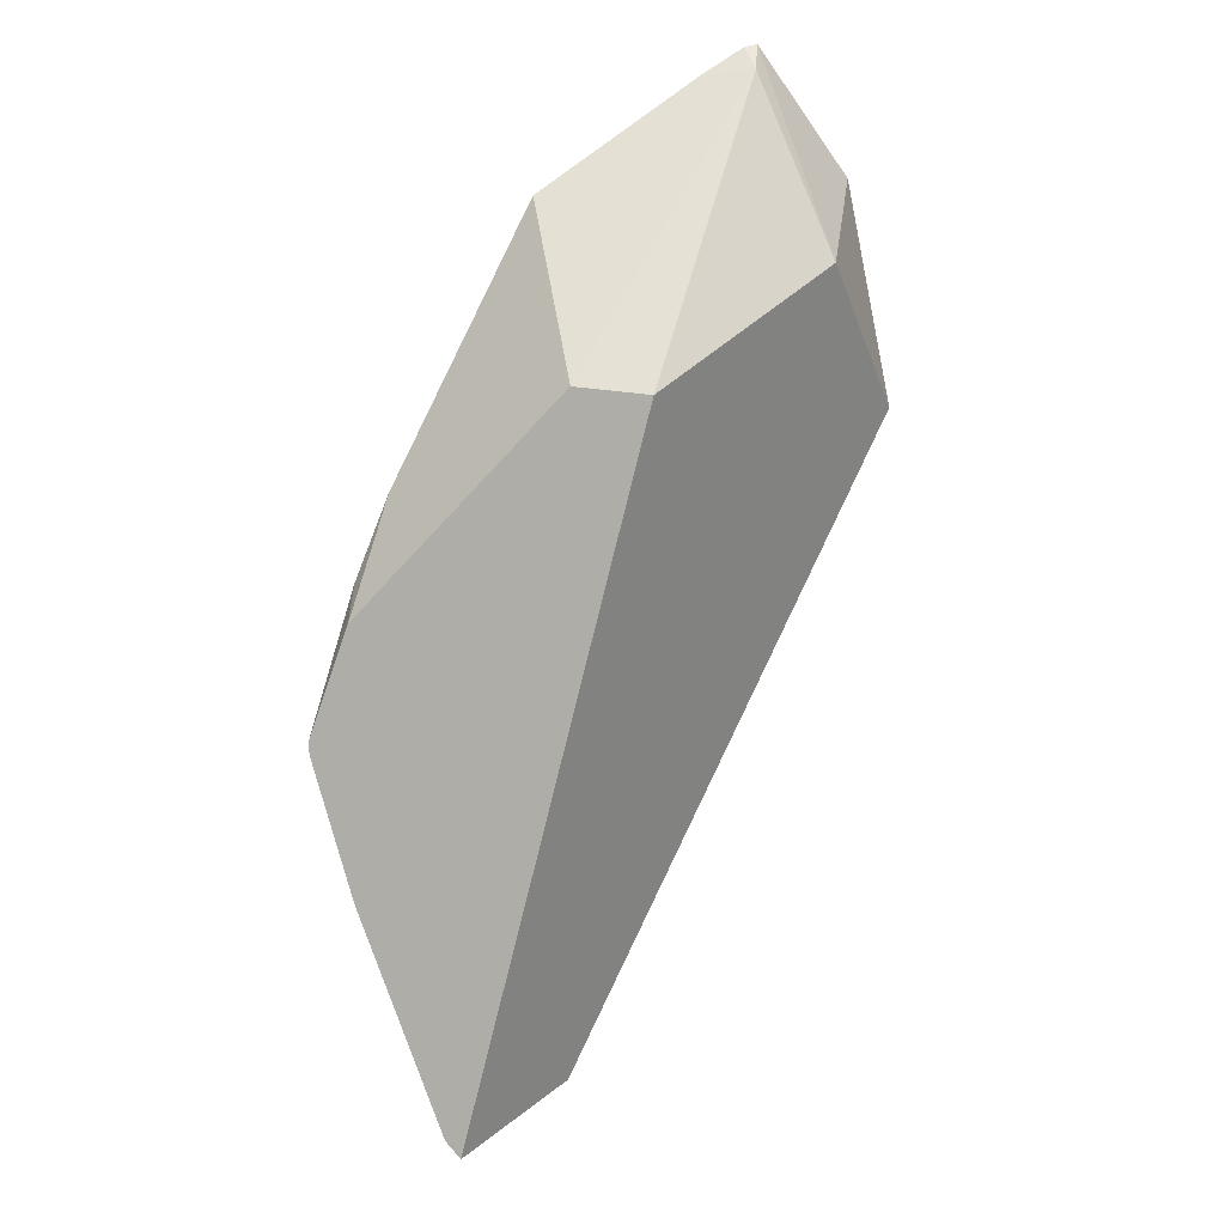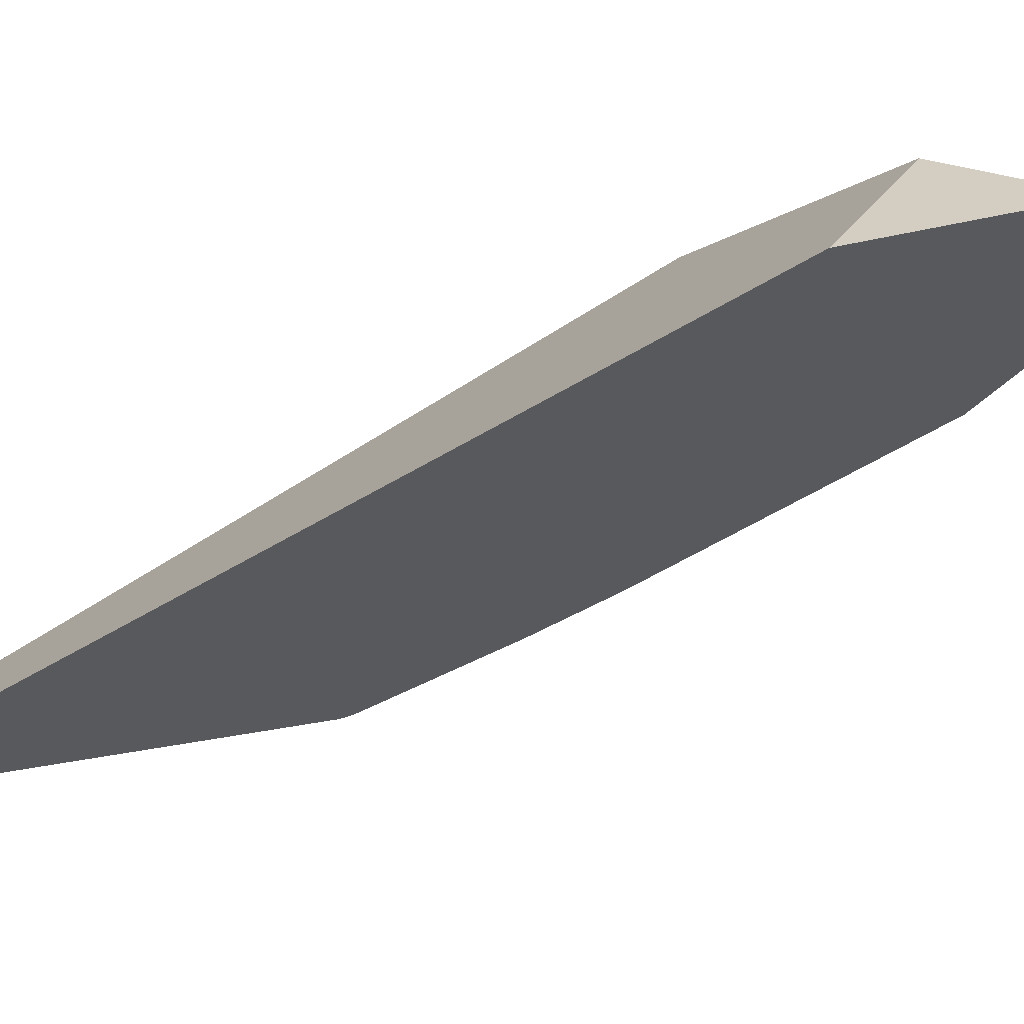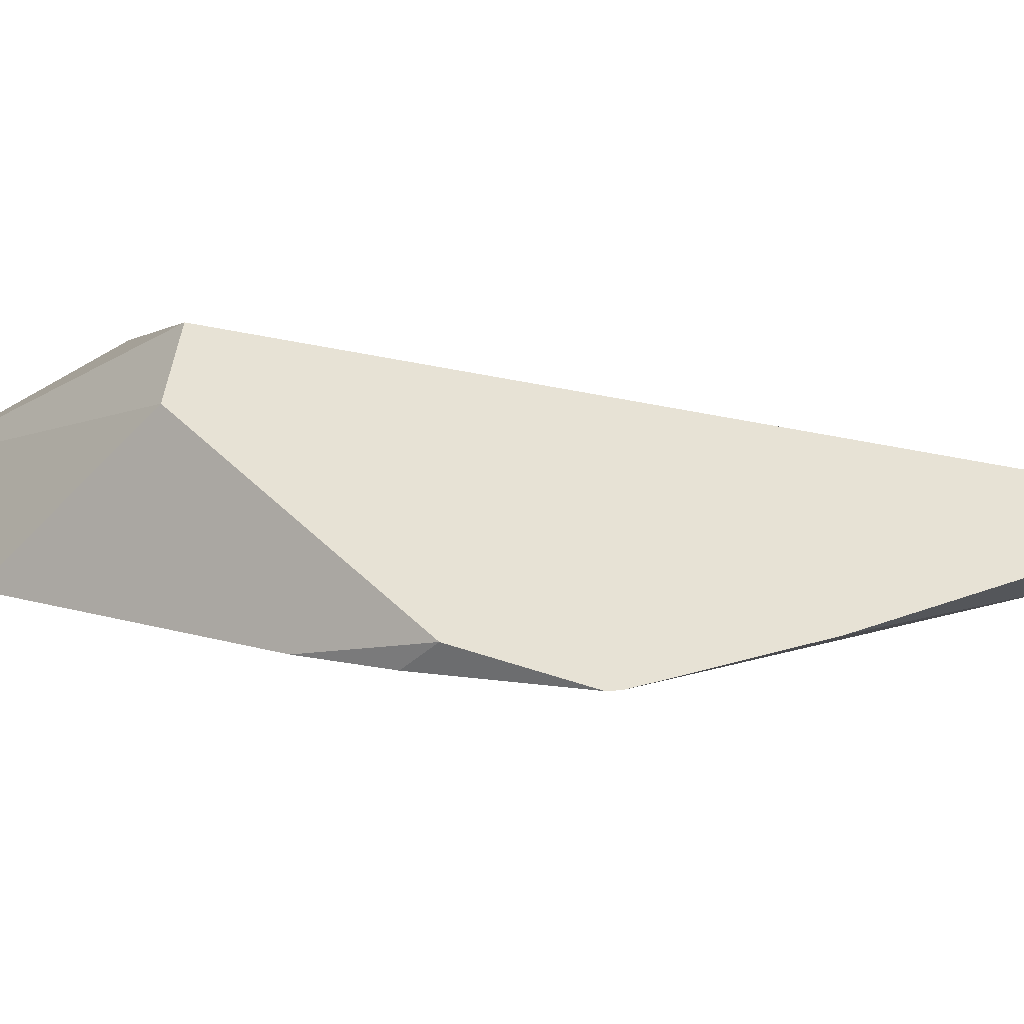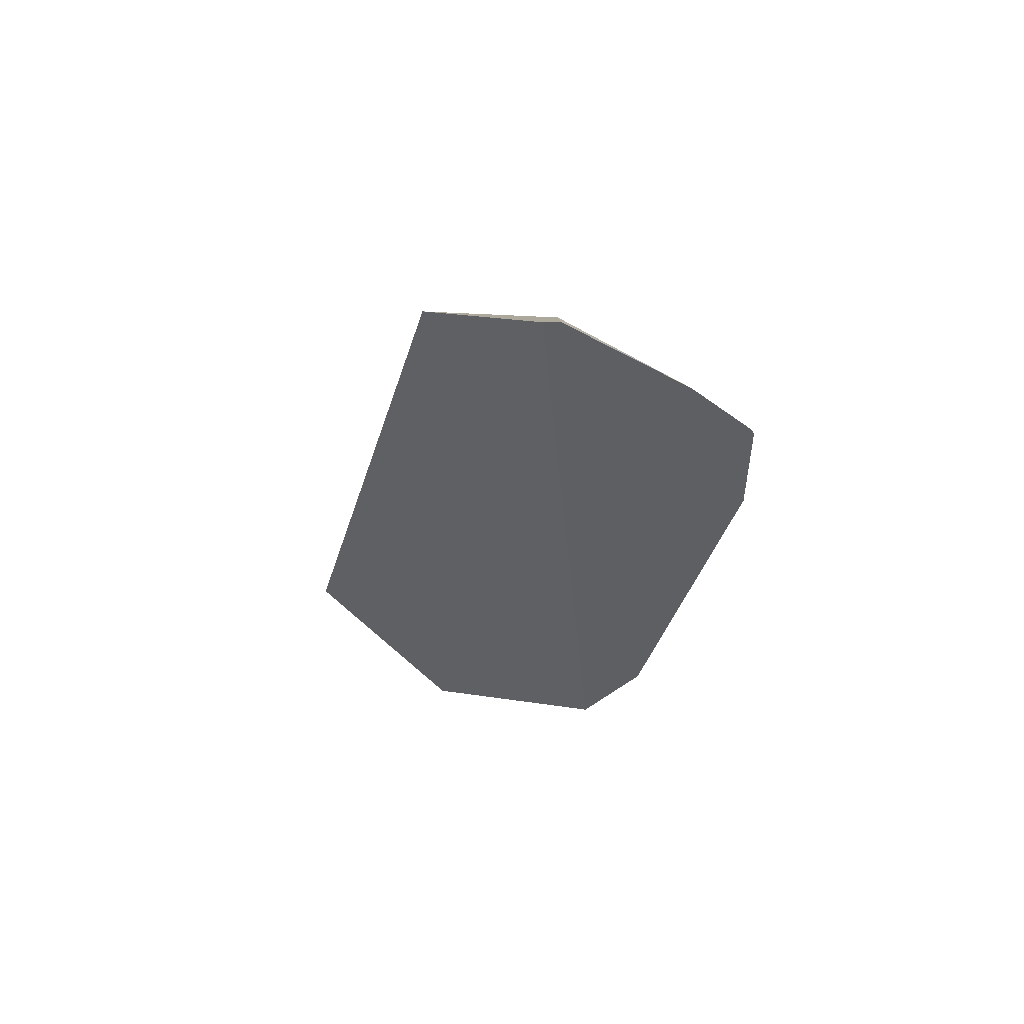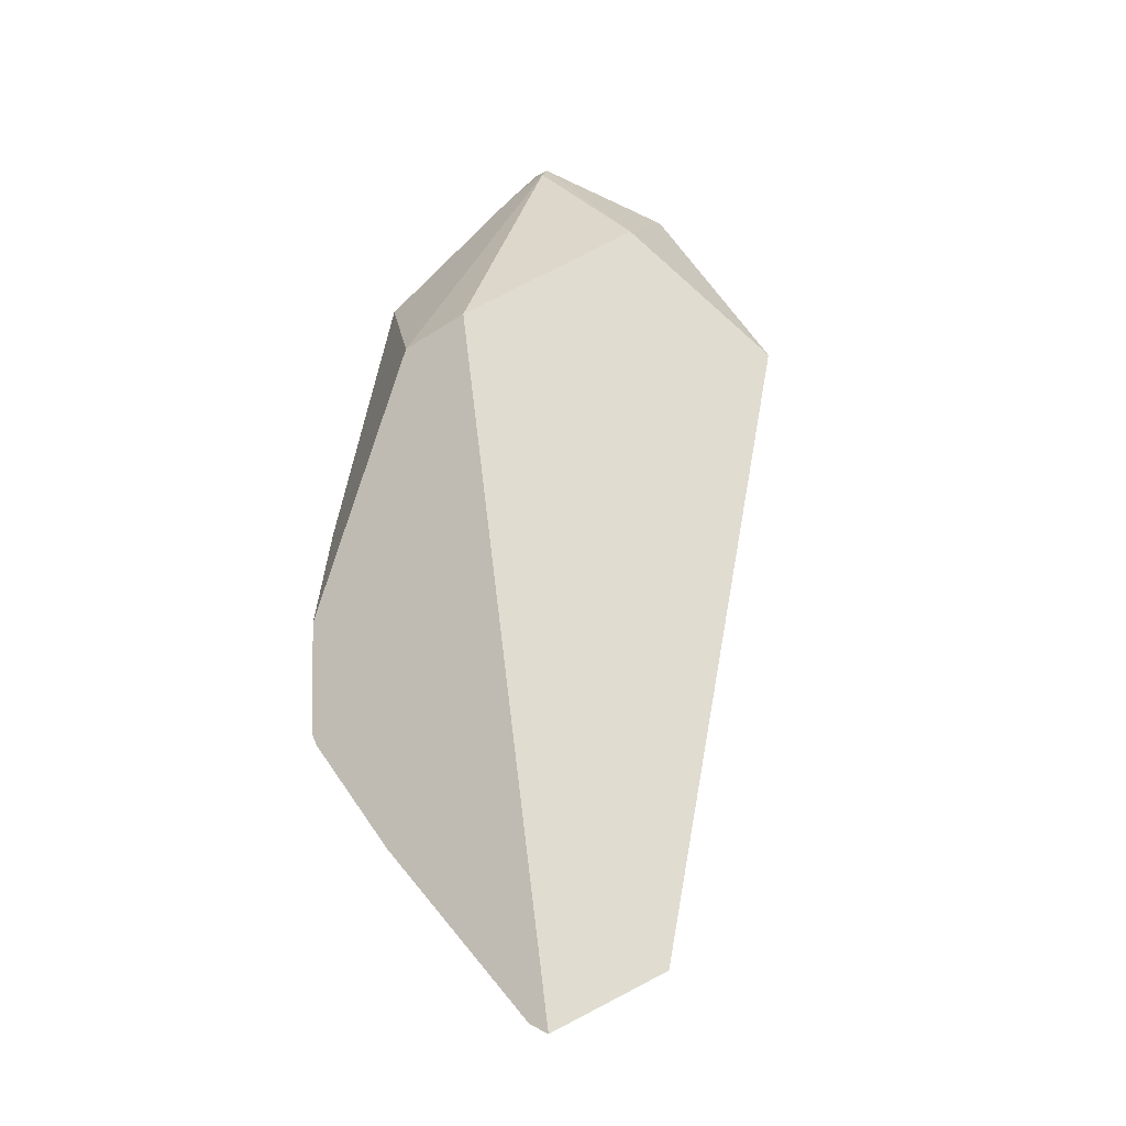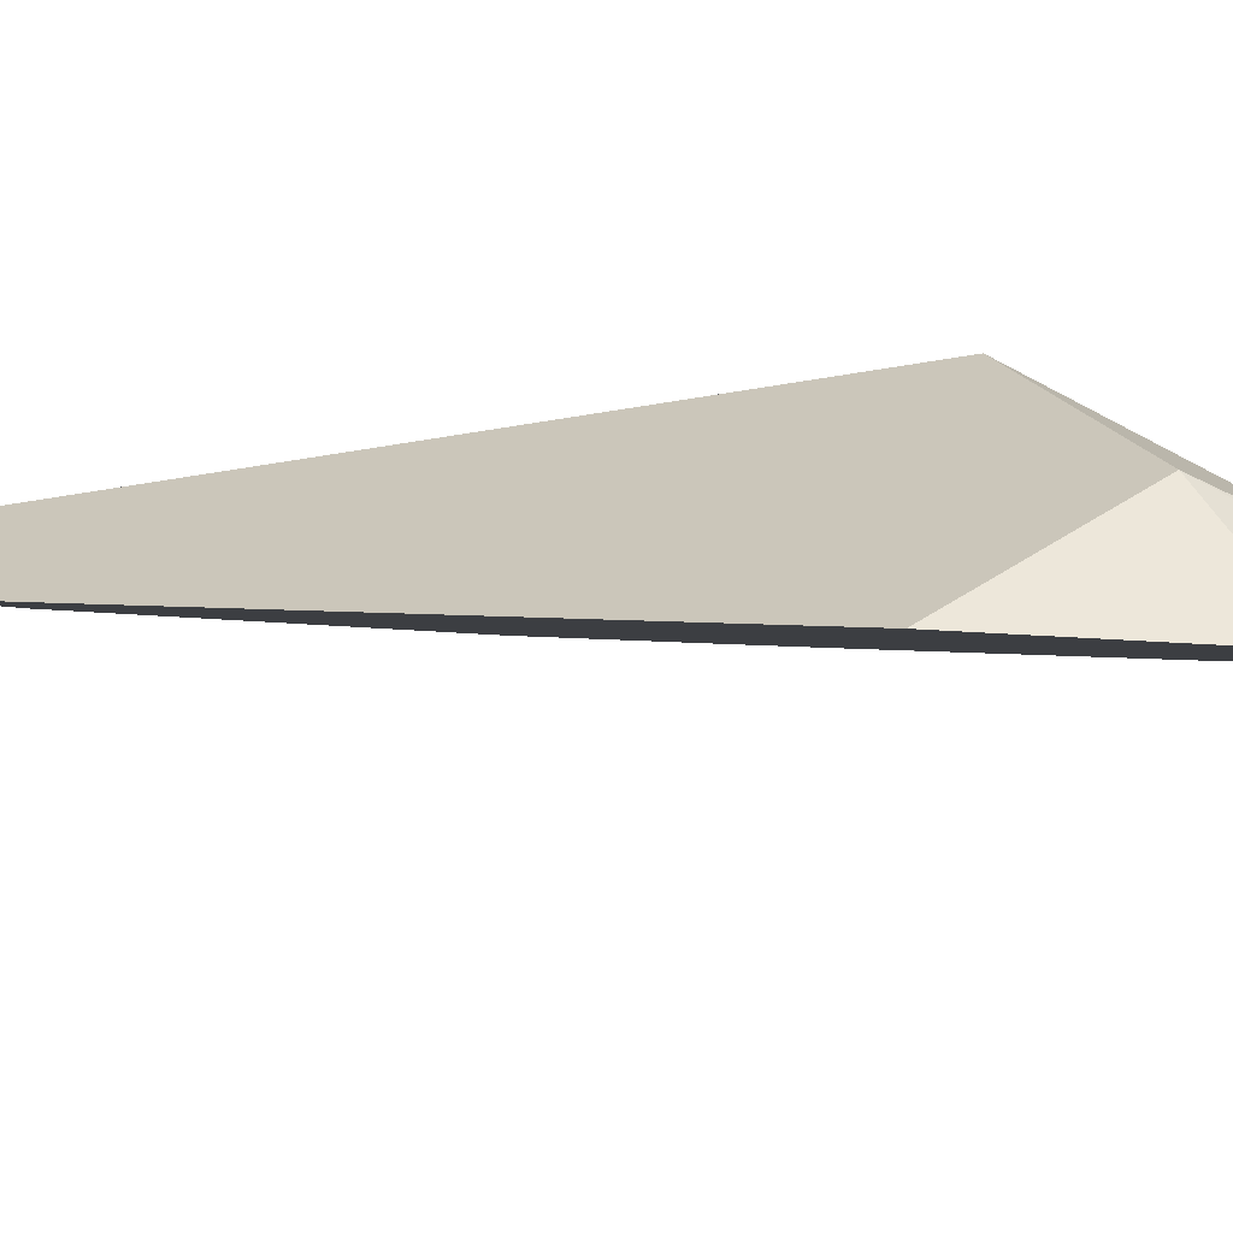
<metadata>
{"format":"obj","ext":"obj","renderer":"f3d","projection":"perspective","resolution":1024,"background":"white","views":[{"elev":-29.7,"azim":-82.3,"up":"+Y"},{"elev":37.4,"azim":104.7,"up":"+Z"},{"elev":-40.5,"azim":-42.7,"up":"+Z"},{"elev":-79.3,"azim":124.6,"up":"+Y"},{"elev":-67.5,"azim":-52.2,"up":"+Y"},{"elev":60.7,"azim":132.7,"up":"+Z"}]}
</metadata>
<code>
v -0.1721 1.575 0.08274
v -0.1086 1.304 -0.1526
v -0.1746 1.571 0.07456
v -0.1767 1.466 -0.0563
v -0.1778 1.322 -0.03201
v -0.08732 1.227 -0.1786
v -0.0852 1.256 -0.1767
v -0.04057 1.173 -0.211
v -0.0356 1.167 -0.211
v -0.09661 1.524 0.1326
v 0.004622 1.415 0.1492
v -0.1245 1.436 0.1226
v -0.1758 1.551 0.08136
v -0.1749 1.313 0.01588
v 0.1247 0.9649 -0.1426
v 0.02304 1.094 -0.1929
v 0.1175 0.9746 -0.1514
v 0.1159 1.035 -0.1491
v 0.1669 1.027 -0.0829
v -0.1759 1.55 0.04766
f 2 3 1
f 2 4 3
f 2 5 4
f 2 6 5
f 7 6 2
f 8 6 7
f 8 9 6
f 8 2 9
f 8 7 2
f 2 1 9
f 10 9 1
f 10 11 9
f 10 12 11
f 10 1 12
f 13 12 1
f 13 14 12
f 5 14 13
f 5 15 14
f 6 15 5
f 6 9 15
f 16 15 9
f 17 15 16
f 17 18 15
f 17 16 18
f 16 9 18
f 18 9 19
f 18 19 15
f 19 11 15
f 19 9 11
f 14 15 11
f 12 14 11
f 5 13 4
f 20 4 13
f 3 4 20
f 3 20 13
f 3 13 1

</code>
